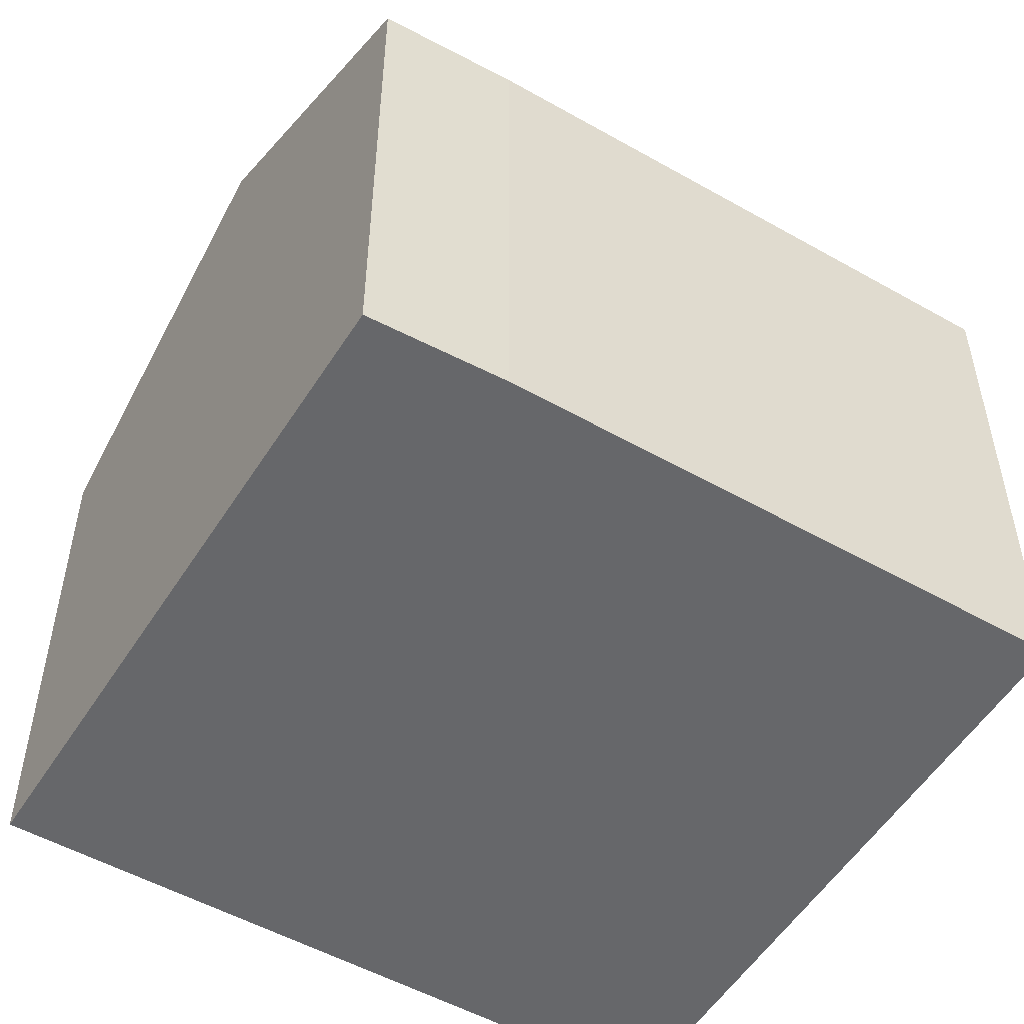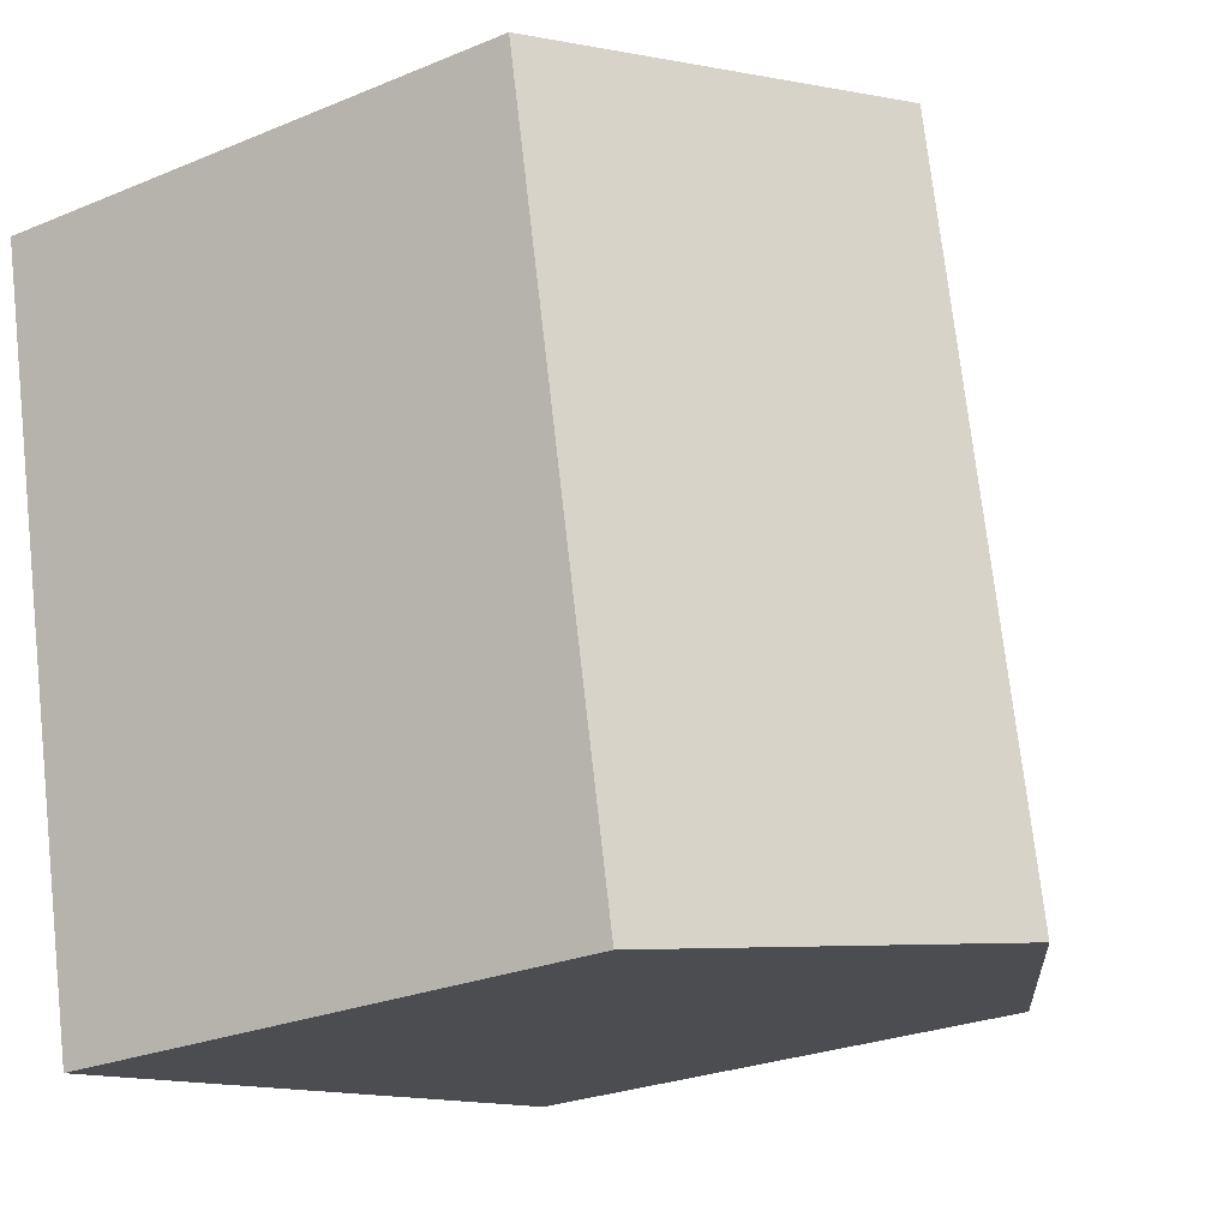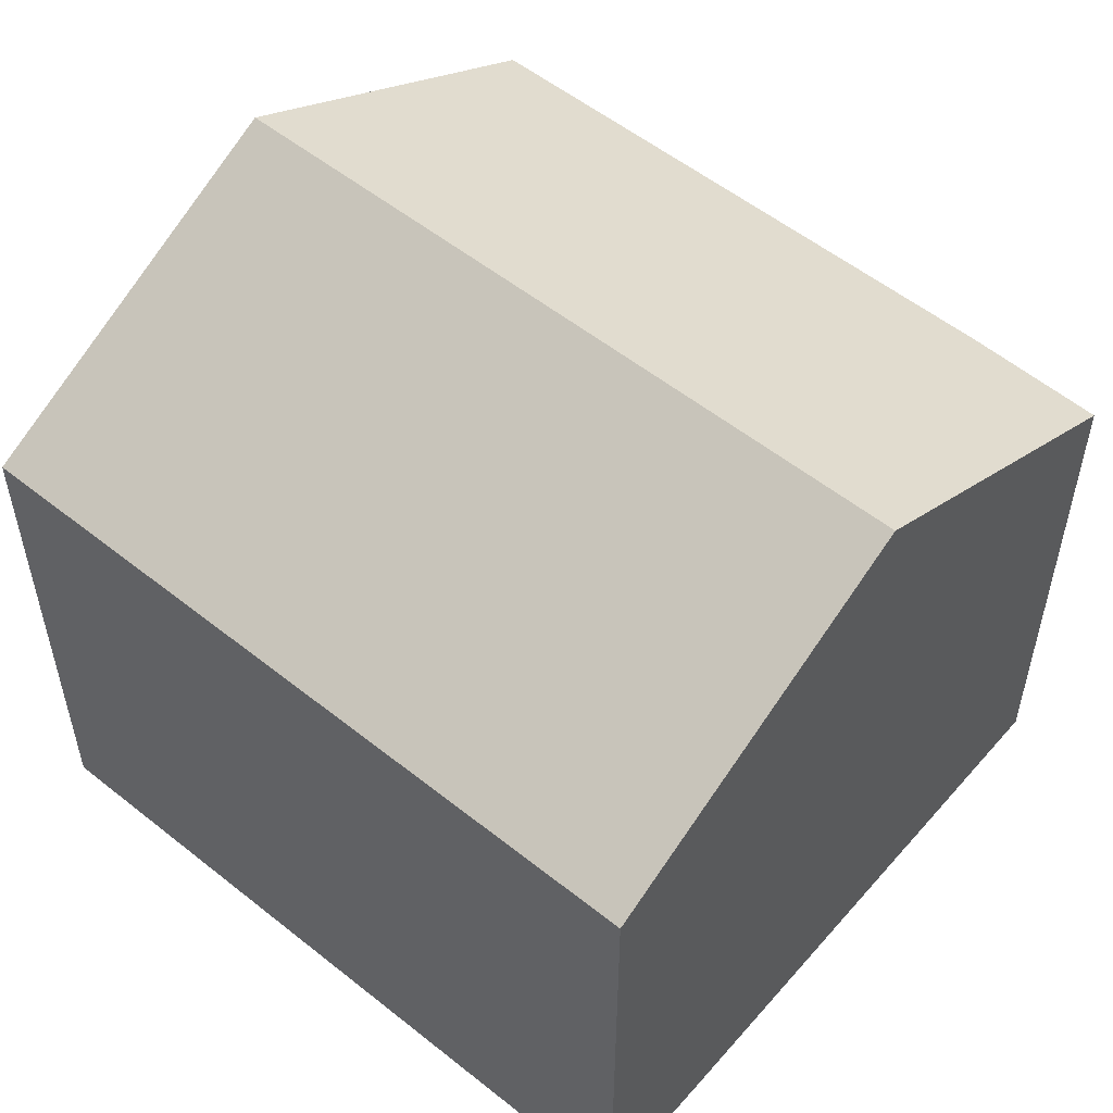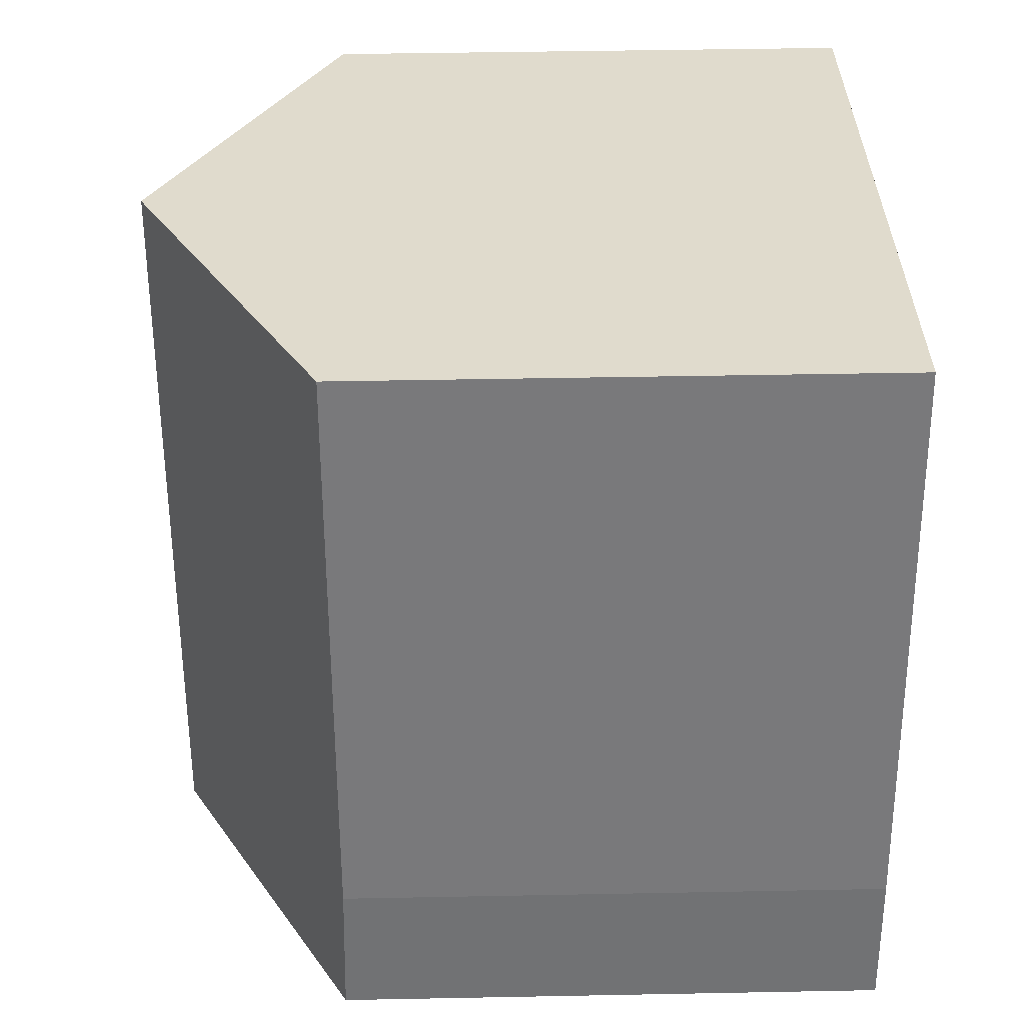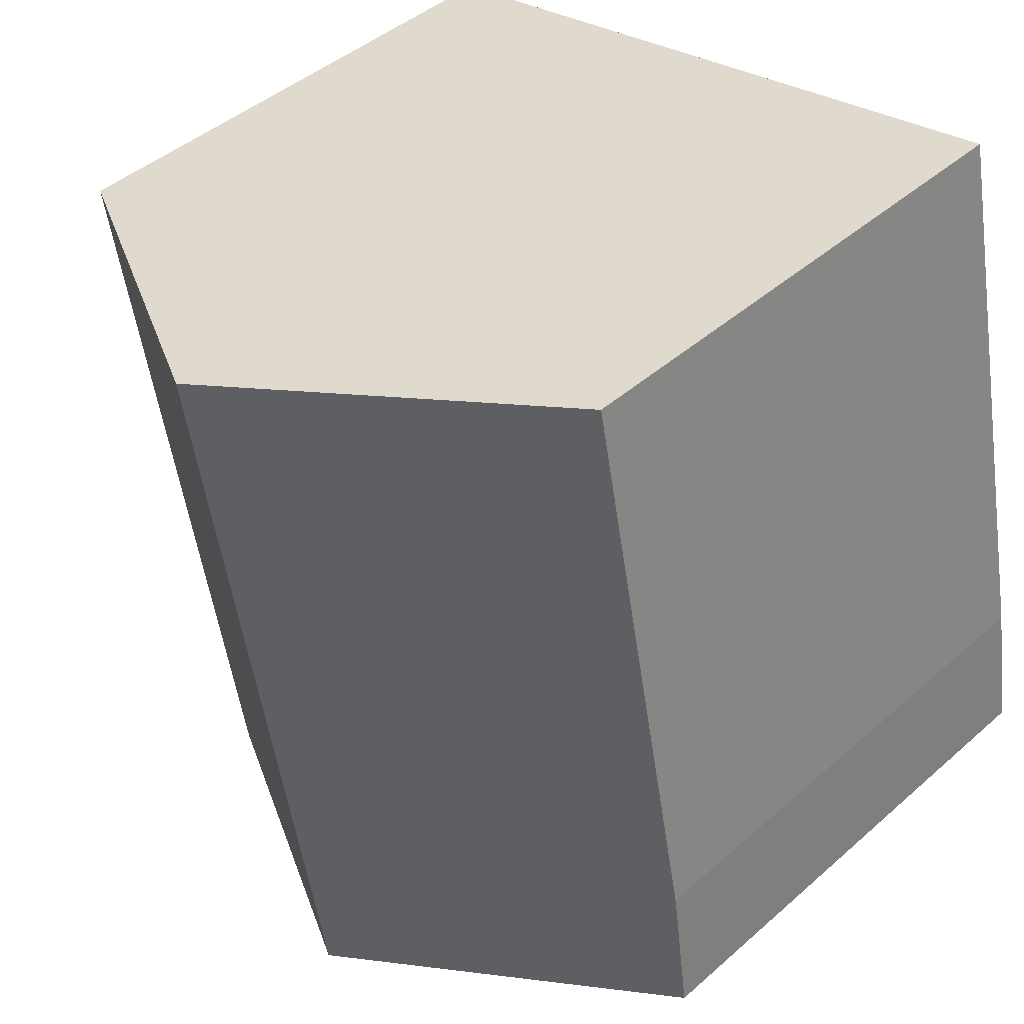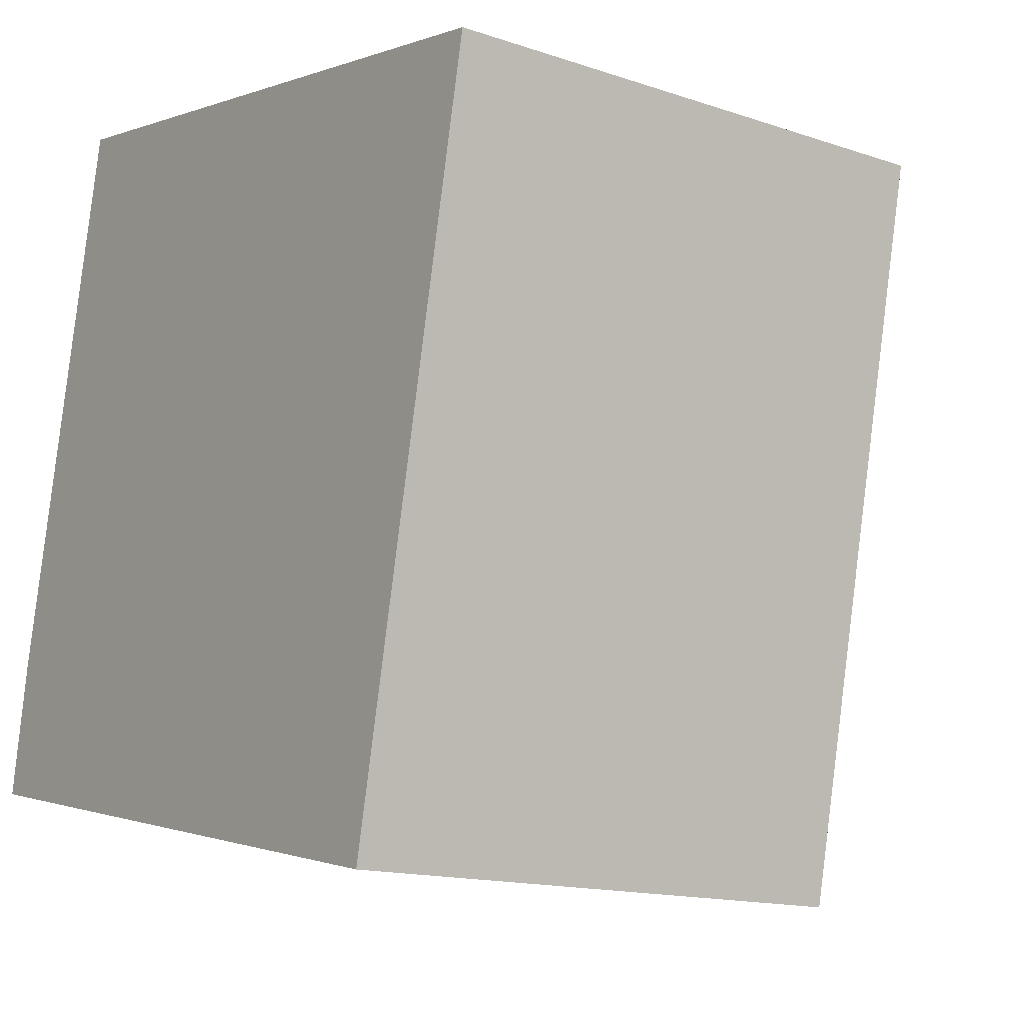
<metadata>
{"format":"obj","ext":"obj","renderer":"f3d","projection":"perspective","resolution":1024,"background":"white","views":[{"elev":-52.2,"azim":-109.7,"up":"+Y"},{"elev":-26.0,"azim":123.4,"up":"+Z"},{"elev":54.6,"azim":142.0,"up":"+Y"},{"elev":44.0,"azim":-91.3,"up":"+Z"},{"elev":43.9,"azim":-135.8,"up":"+Z"},{"elev":-14.6,"azim":53.7,"up":"+Z"}]}
</metadata>
<code>
v  4.673 9.938 -0.989
v  1.952 7.38 9.759
v  6.731 9.938 8.864
v  0.314 7.383 1.896
v  1.477 8.219 -0.313
v  0 7.425 4.547e-16
v  9.426 7.382 -1.994
v  11.51 7.382 7.969
v  0 0 0
v  1.477 1.917e-17 -0.313
v  4.673 6.056e-17 -0.989
v  9.426 1.221e-16 -1.994
v  0.314 -1.161e-16 1.896
v  1.952 -5.976e-16 9.759
v  11.51 -4.88e-16 7.969
v  6.731 -5.428e-16 8.864
g defaultobject
f 1 2 3
f 2 1 4
f 4 1 5
f 4 5 6
f 7 3 8
f 3 7 1
f 5 9 6
f 9 5 1
f 9 1 7
f 9 7 10
f 10 7 11
f 11 7 12
f 9 4 6
f 4 9 13
f 13 2 4
f 2 13 14
f 14 3 2
f 3 14 8
f 8 14 15
f 15 14 16
f 15 7 8
f 7 15 12
f 13 16 14
f 16 13 9
f 16 9 10
f 16 10 15
f 15 10 11
f 15 11 12

</code>
